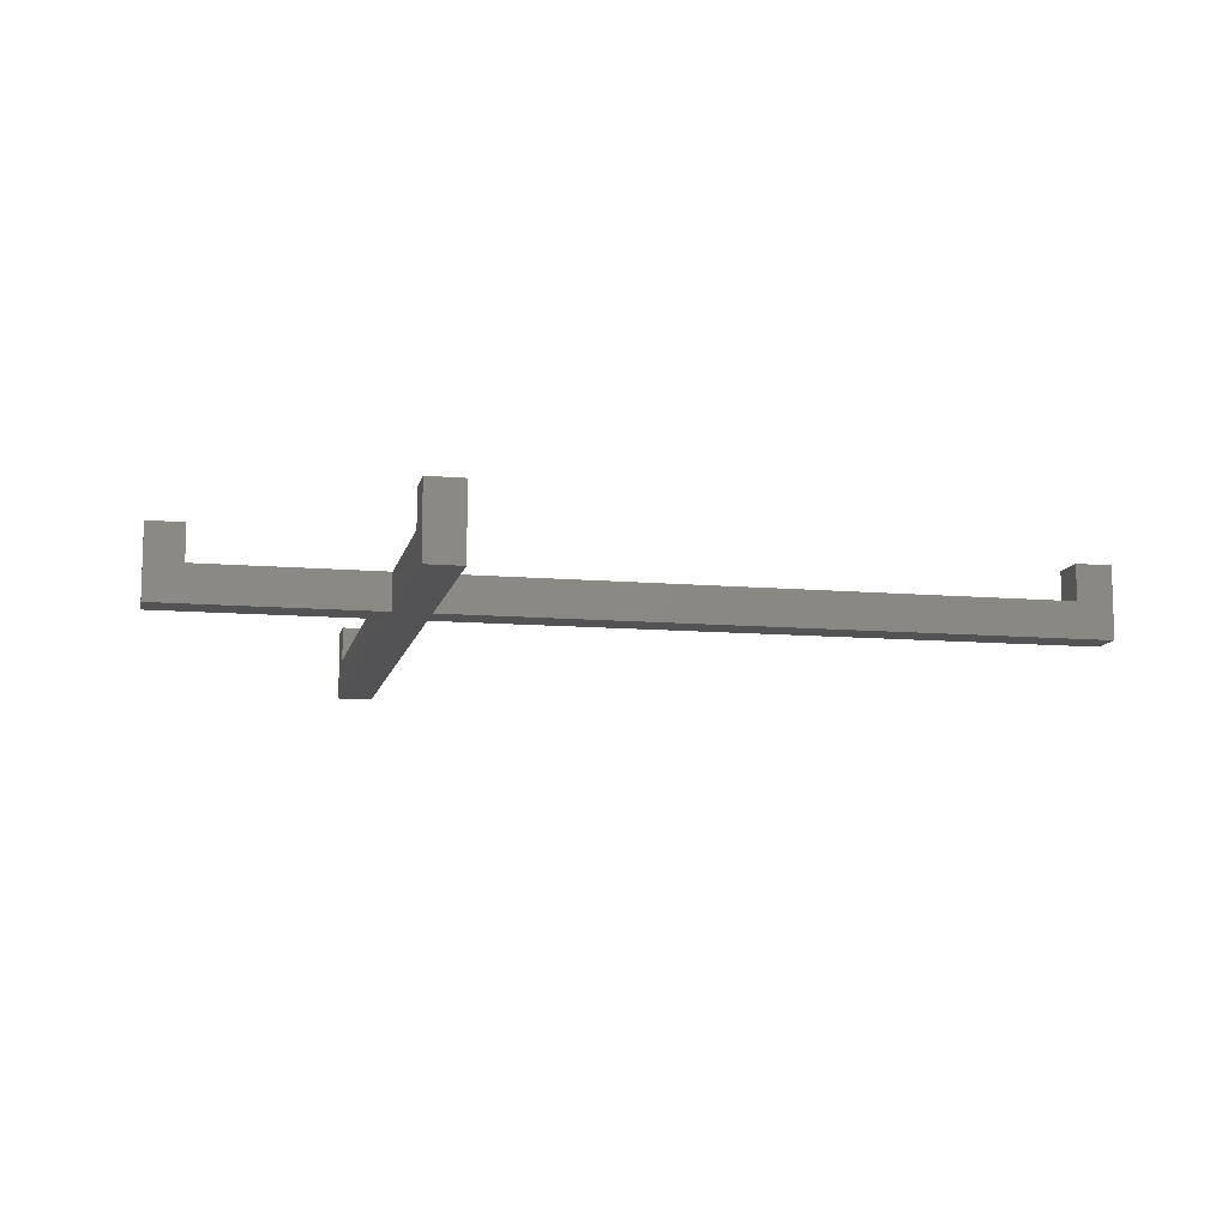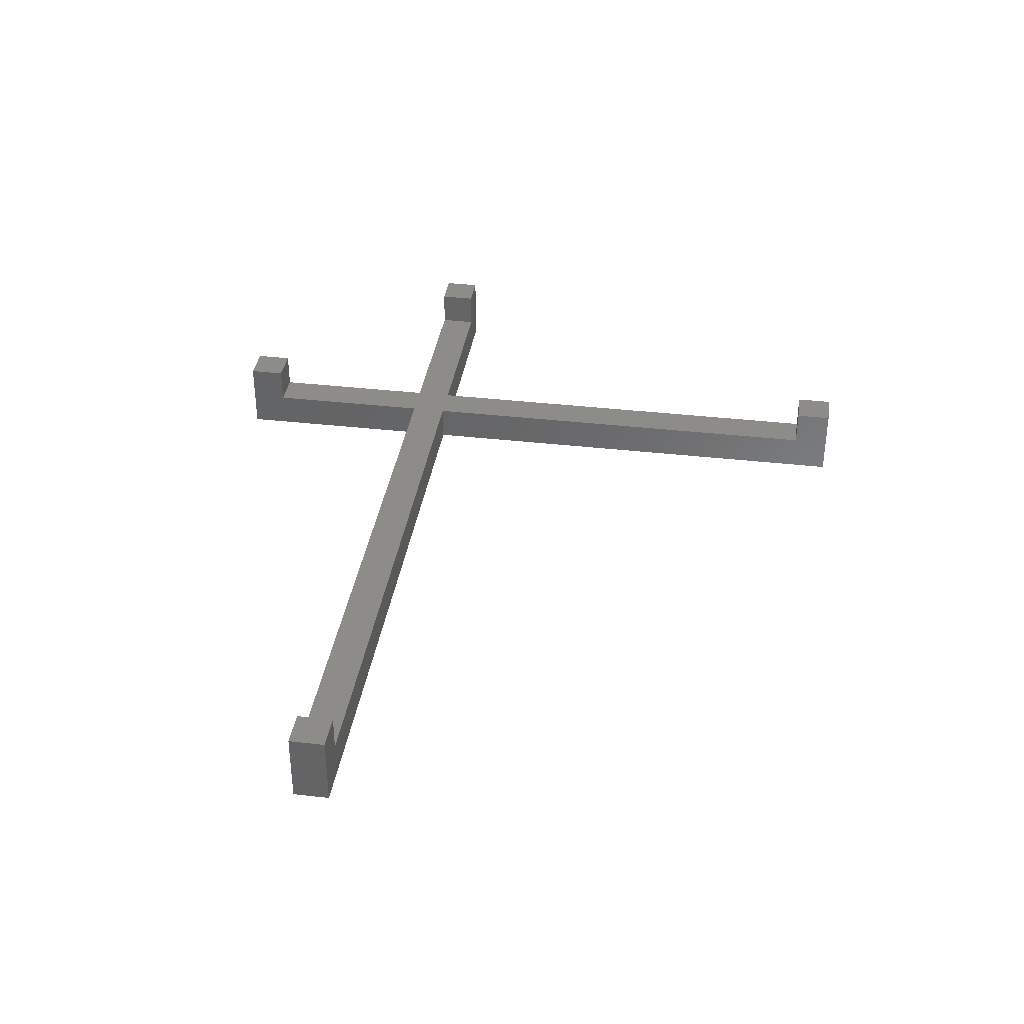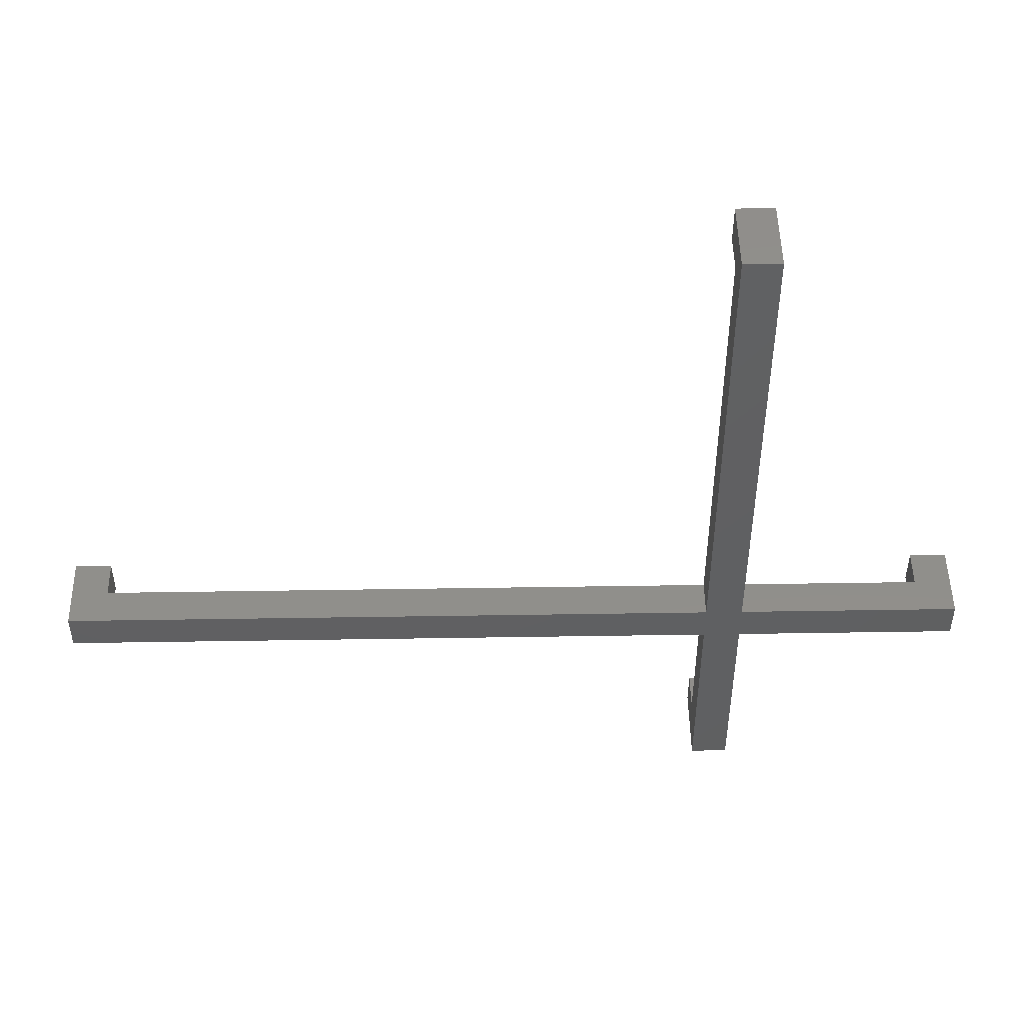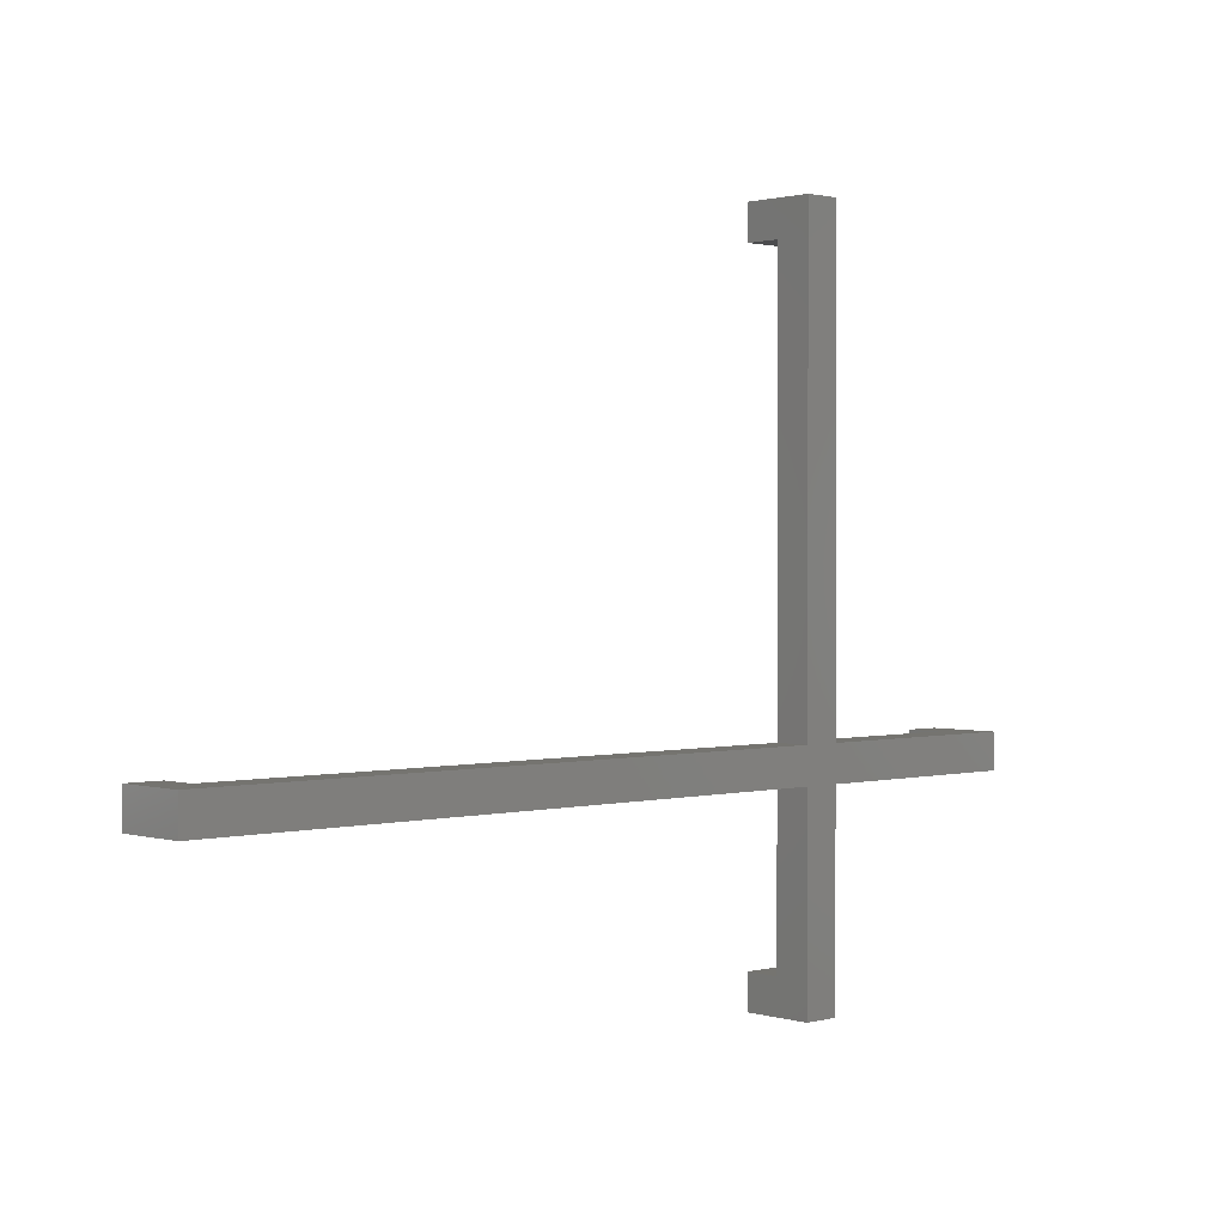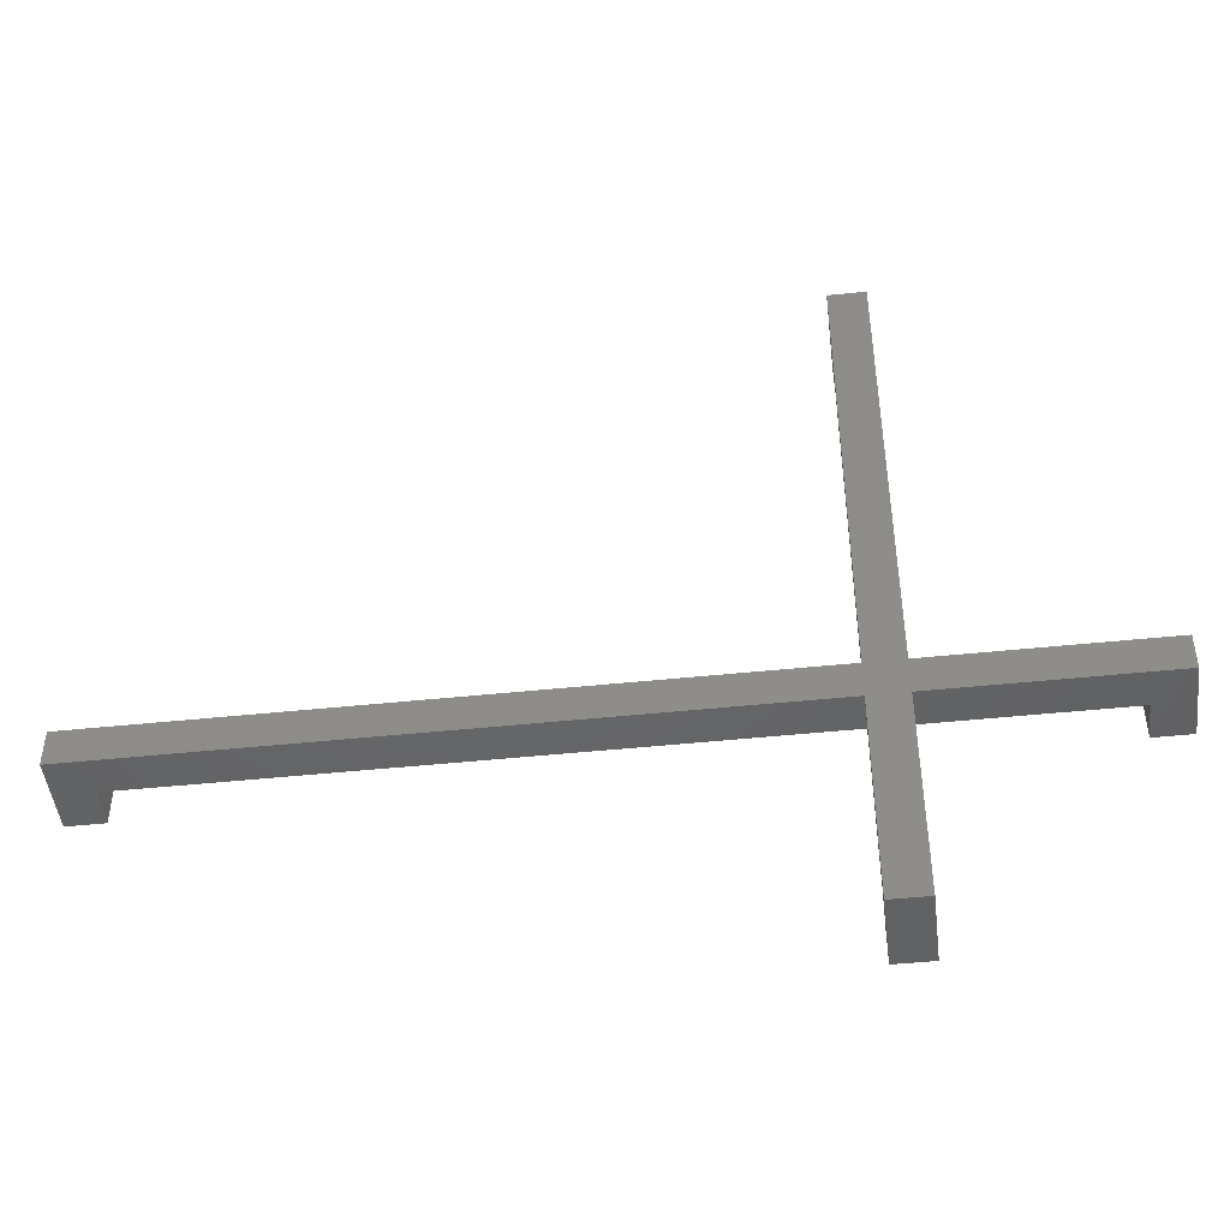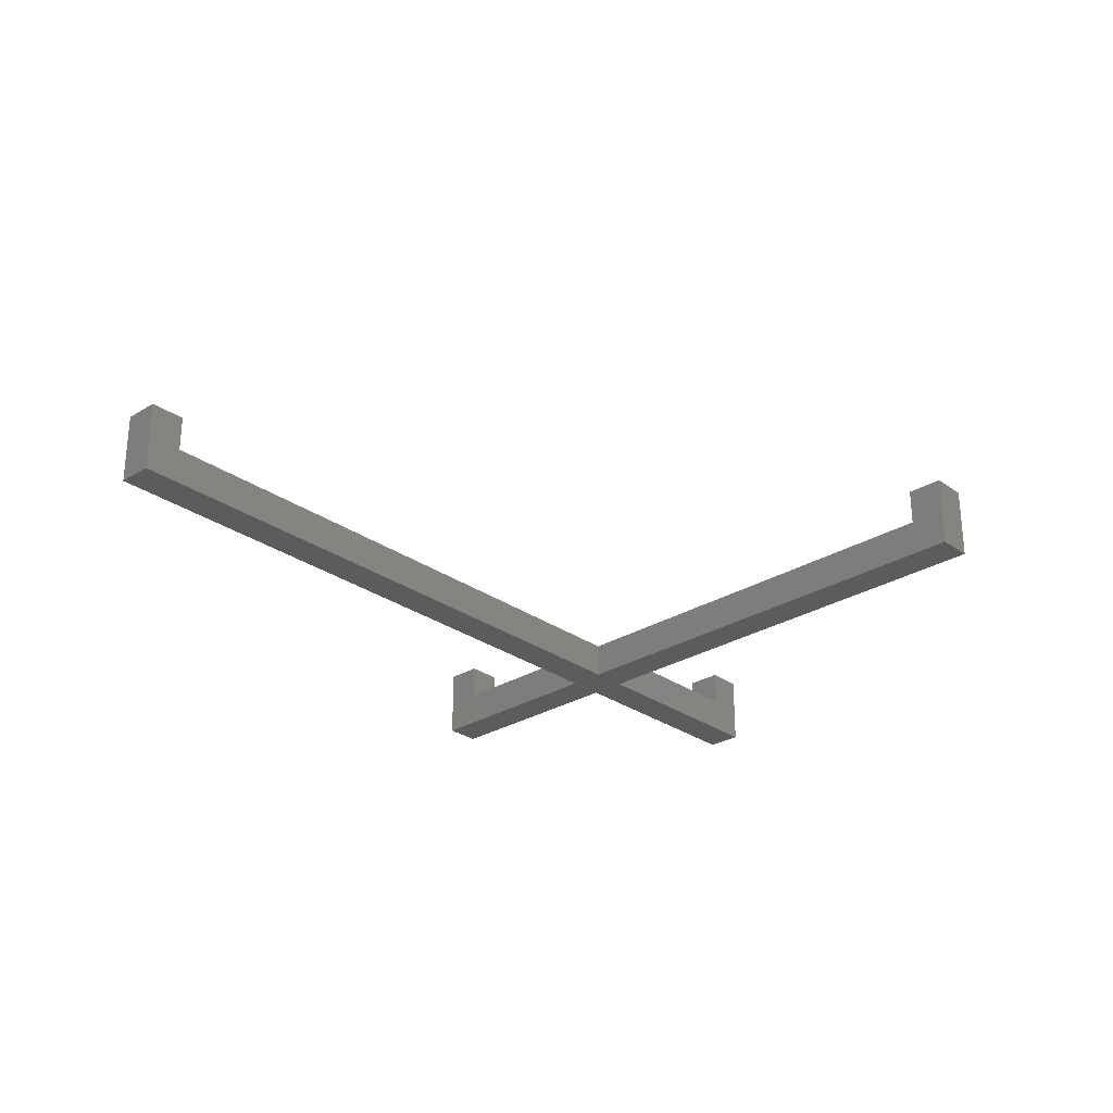
<metadata>
{"format":"stl","ext":"stl","renderer":"f3d","projection":"perspective","resolution":1024,"background":"white","views":[{"elev":-10.9,"azim":-12.0,"up":"+Z"},{"elev":36.7,"azim":98.5,"up":"+Z"},{"elev":48.6,"azim":179.0,"up":"+Y"},{"elev":1.3,"azim":137.1,"up":"+Y"},{"elev":-46.8,"azim":-173.2,"up":"+Y"},{"elev":-27.9,"azim":133.0,"up":"+Z"}]}
</metadata>
<code>
# stl→obj: 40 verts, 76 faces
v 0 17 0
v 0 17 6
v 0 20 0
v 0 20 6
v 3 17 3
v 18 17 0
v 3 17 6
v 18 17 3
v 18 20 0
v 18 59.4 0
v 21 59.4 0
v 21 20 0
v 74.6 20 0
v 21 17 0
v 74.6 17 0
v 21 0 0
v 18 0 0
v 18 20 3
v 3 20 3
v 3 20 6
v 21 17 3
v 18 3 3
v 21 3 3
v 71.6 17 3
v 21 20 3
v 71.6 20 3
v 21 56.4 3
v 18 56.4 3
v 18 0 6
v 18 3 6
v 21 0 6
v 21 3 6
v 74.6 17 6
v 71.6 17 6
v 74.6 20 6
v 71.6 20 6
v 21 59.4 6
v 21 56.4 6
v 18 59.4 6
v 18 56.4 6
f 1 2 3
f 3 2 4
f 5 1 6
f 5 7 2
f 2 1 5
f 8 5 6
f 1 3 6
f 6 3 9
f 9 10 11
f 9 11 6
f 6 11 12
f 6 12 13
f 14 13 15
f 6 13 14
f 14 16 6
f 6 16 17
f 18 9 19
f 3 4 19
f 3 19 9
f 19 4 20
f 4 2 7
f 20 4 7
f 7 5 19
f 20 7 19
f 19 5 8
f 21 19 8
f 22 23 8
f 23 21 8
f 21 24 19
f 24 25 18
f 24 26 25
f 24 18 19
f 25 27 18
f 28 18 27
f 8 6 22
f 17 29 22
f 17 22 6
f 22 29 30
f 29 17 16
f 31 29 16
f 23 16 14
f 23 32 31
f 31 16 23
f 21 23 14
f 21 14 15
f 24 21 15
f 33 24 15
f 34 24 33
f 33 15 13
f 35 33 13
f 12 25 13
f 13 25 26
f 13 26 36
f 13 36 35
f 25 12 11
f 27 25 11
f 37 27 11
f 38 27 37
f 10 39 11
f 11 39 37
f 9 18 10
f 10 18 28
f 10 28 40
f 10 40 39
f 40 28 27
f 38 40 27
f 24 34 26
f 26 34 36
f 22 30 23
f 23 30 32
f 30 29 31
f 32 30 31
f 36 34 33
f 35 36 33
f 39 40 38
f 37 39 38

</code>
